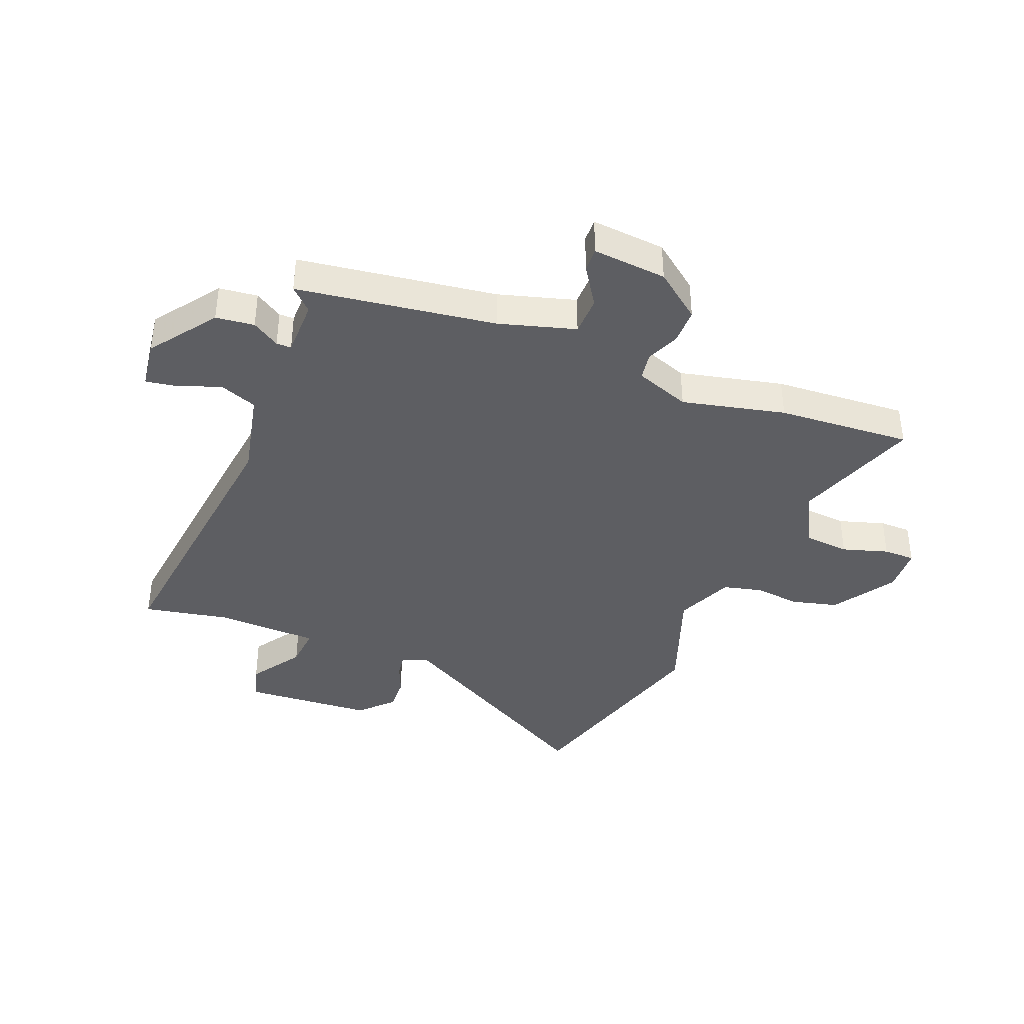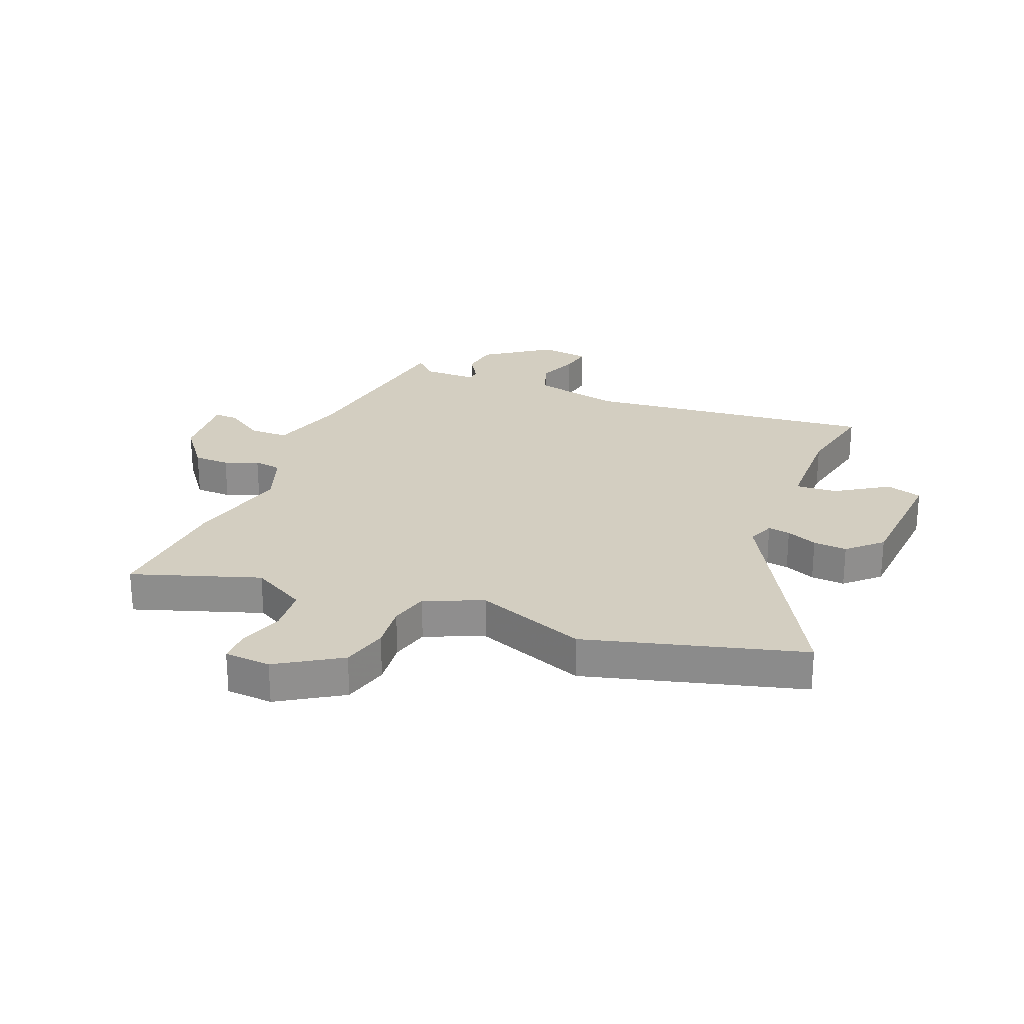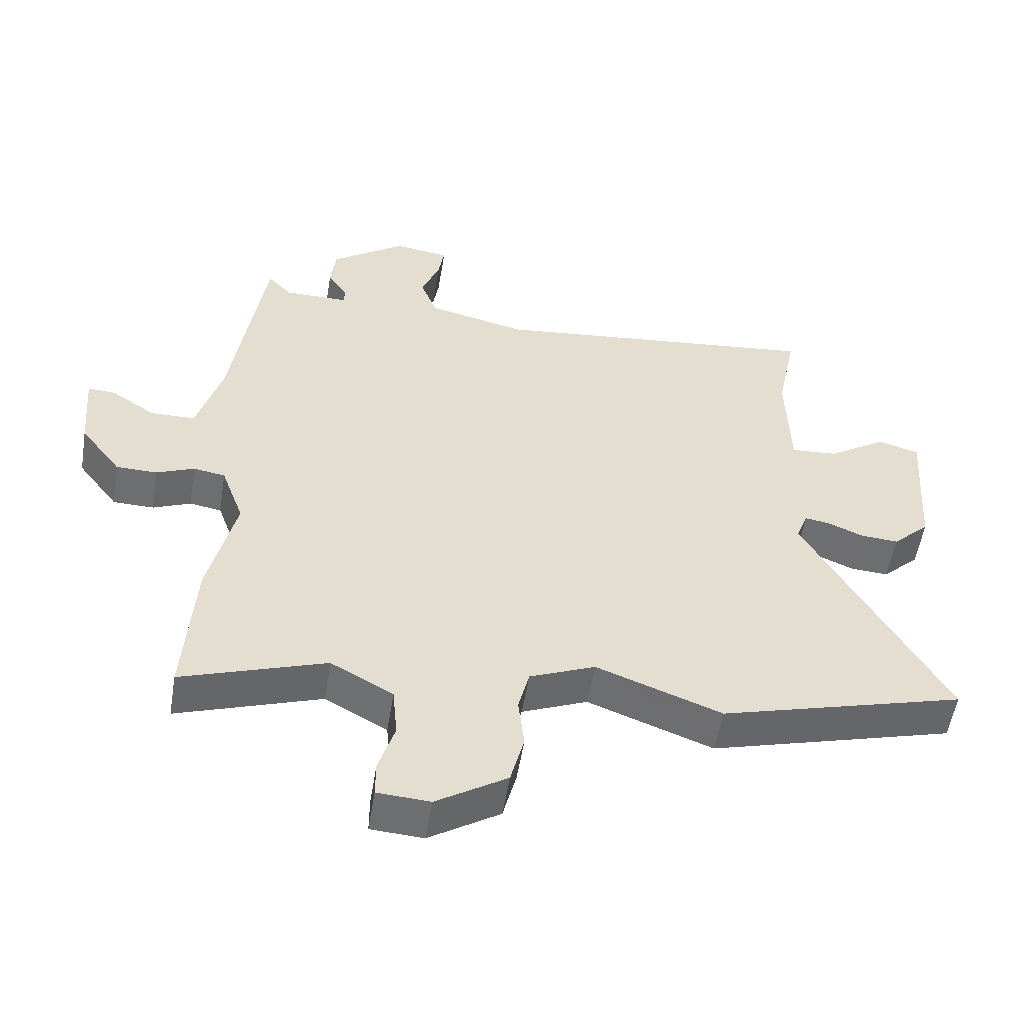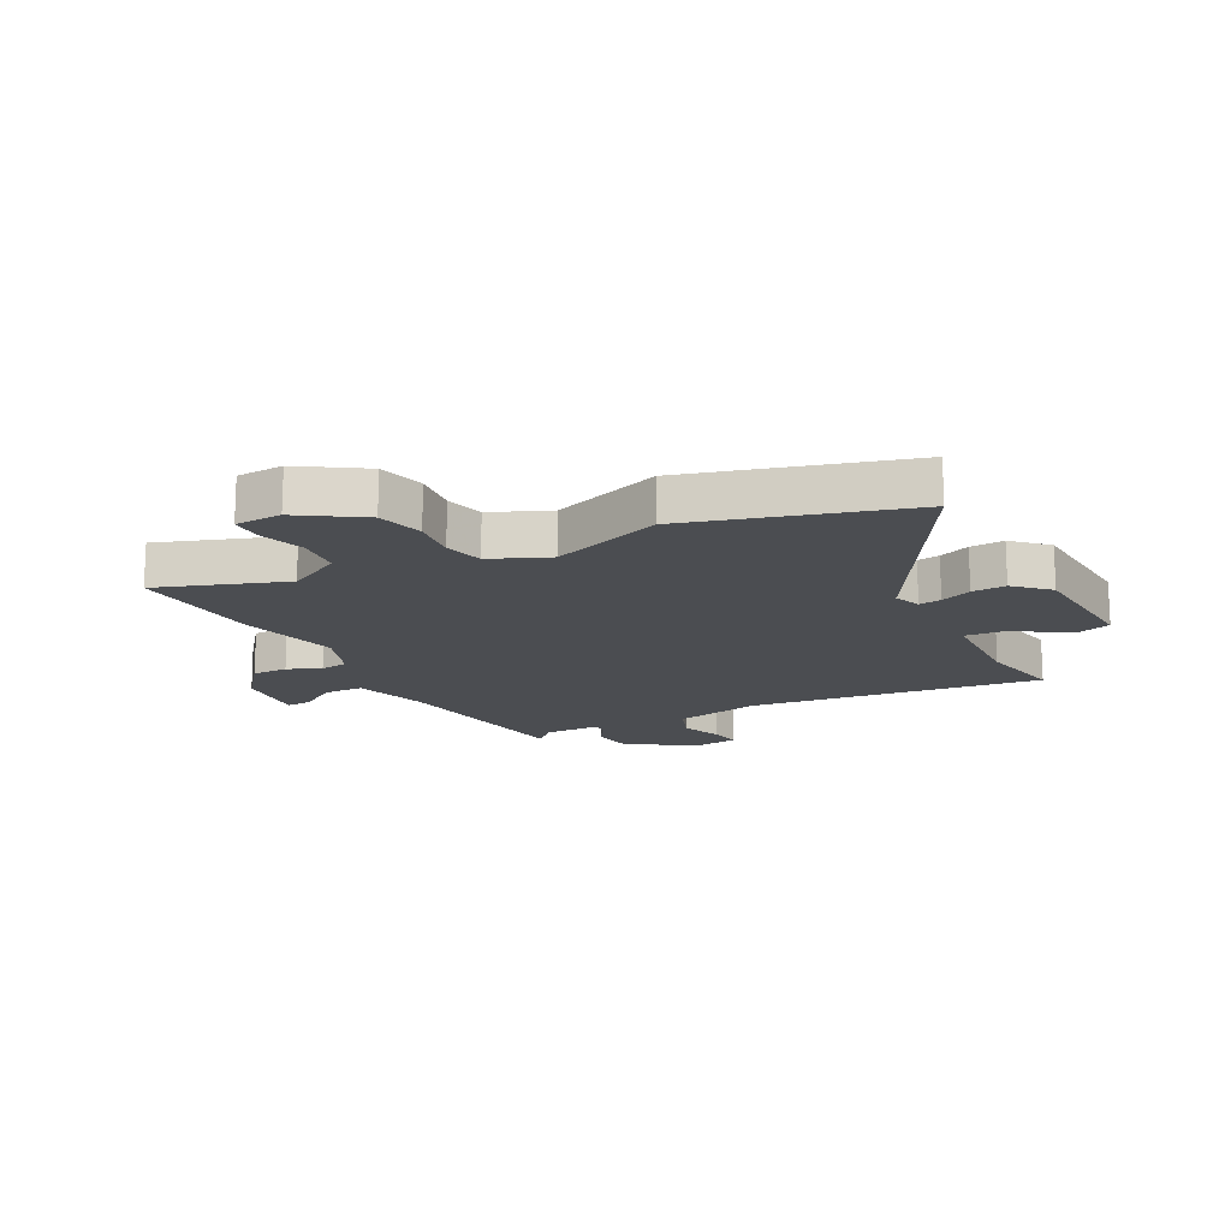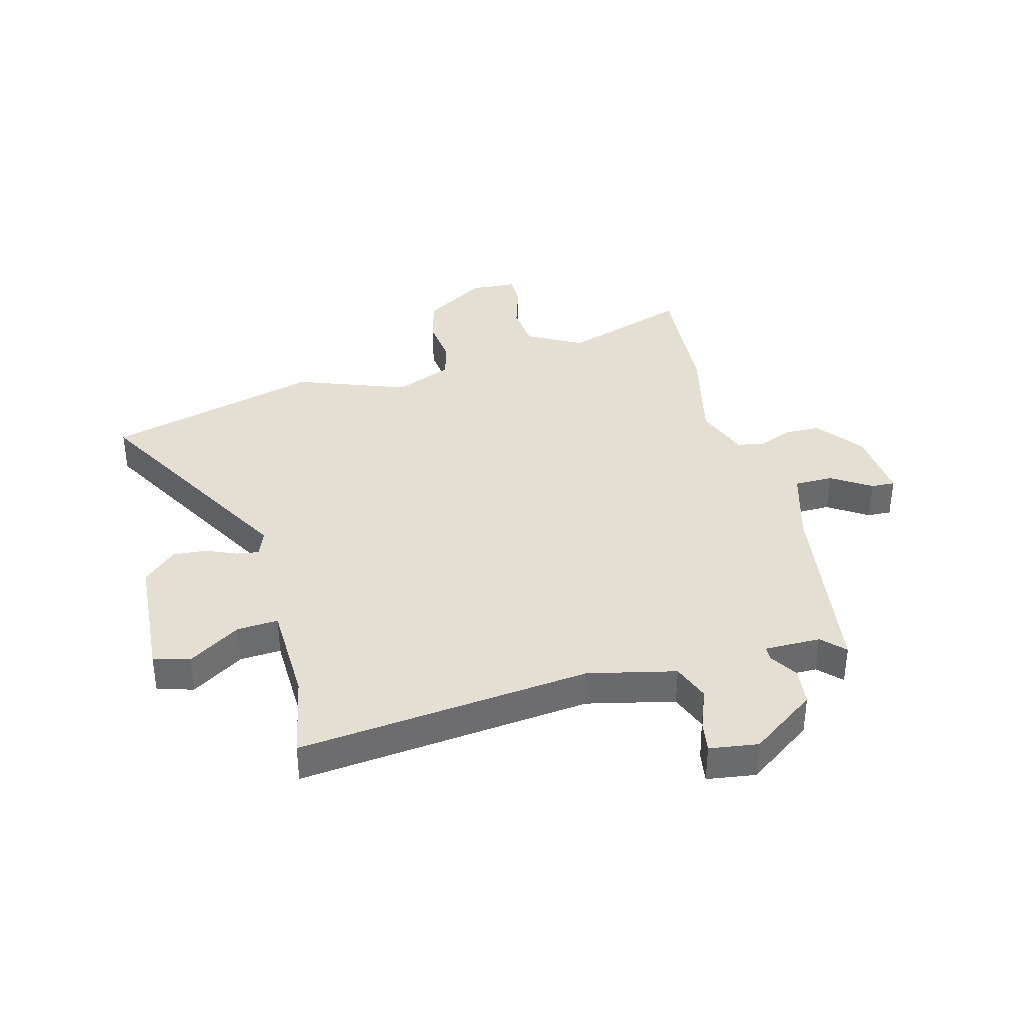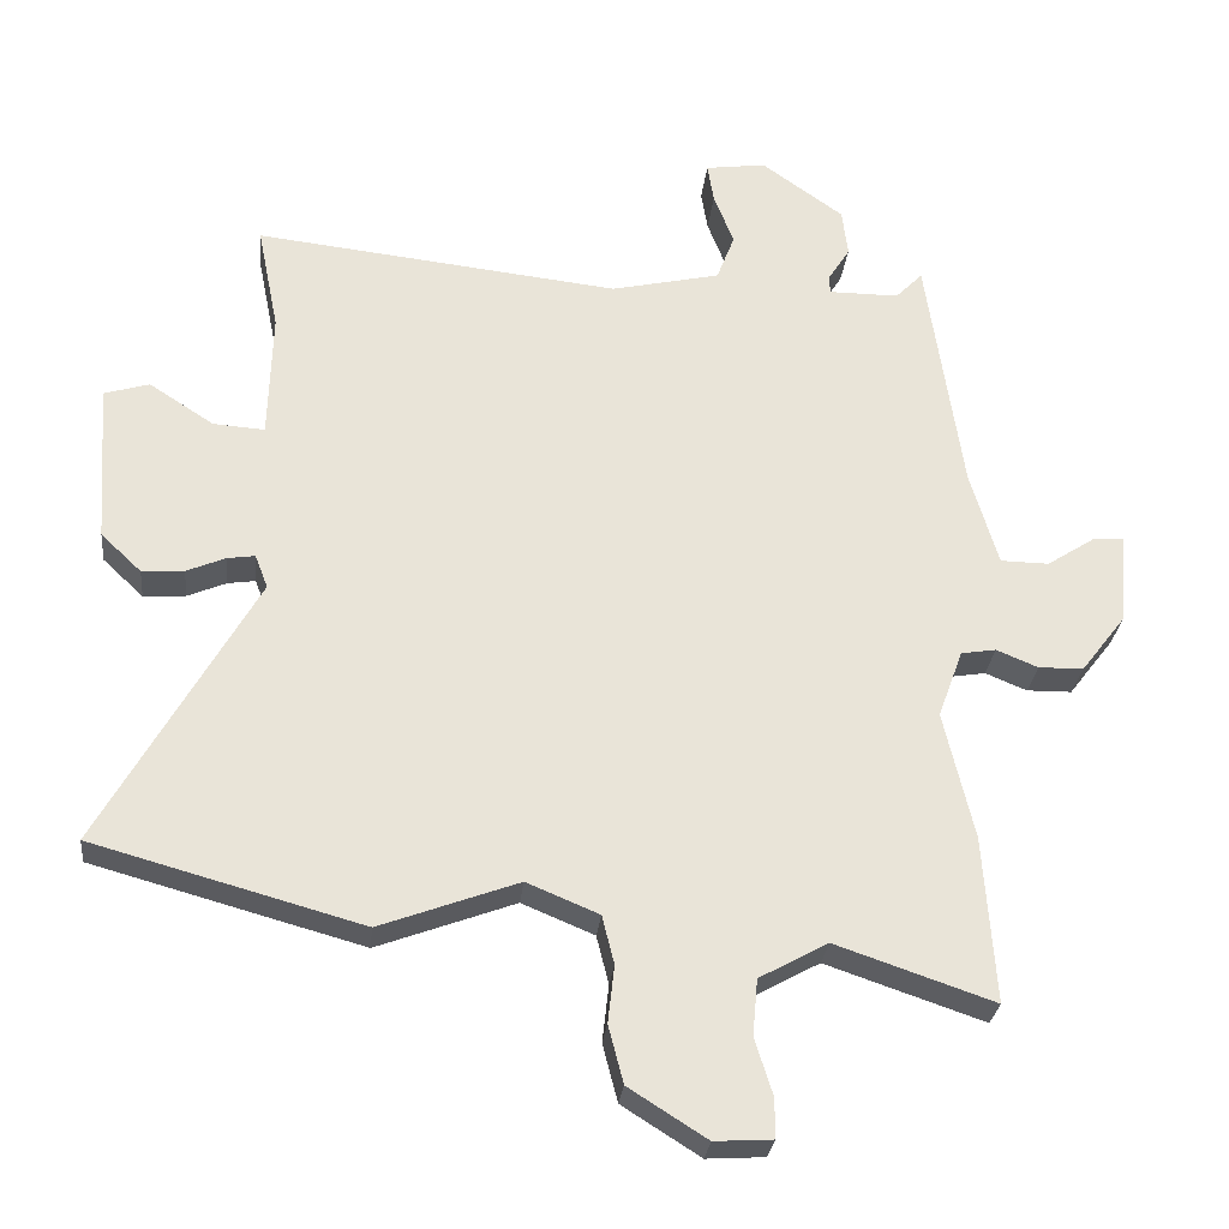
<metadata>
{"format":"obj","ext":"obj","renderer":"f3d","projection":"perspective","resolution":1024,"background":"white","views":[{"elev":-39.1,"azim":68.0,"up":"+Y"},{"elev":25.0,"azim":-157.9,"up":"+Y"},{"elev":-54.1,"azim":170.8,"up":"+Z"},{"elev":-15.8,"azim":-152.9,"up":"+Y"},{"elev":37.2,"azim":-14.8,"up":"+Y"},{"elev":-28.6,"azim":-6.0,"up":"+Z"}]}
</metadata>
<code>
v -0.303 0.07 -0.554
v -0.68 0.07 -0.45
v -0.464 0.07 -0.066
v -0.482 0.07 -0.019
v -0.521 0.07 -0.025
v -0.575 0.07 -0.048
v -0.634 0.07 -0.052
v -0.691 0.07 0.002
v -0.707 0.07 0.228
v -0.644 0.07 0.247
v -0.553 0.07 0.188
v -0.481 0.07 0.183
v -0.476 0.07 0.363
v -0.506 0.07 0.512
v 0.006 0.07 0.456
v 0.159 0.07 0.491
v 0.184 0.07 0.557
v 0.156 0.07 0.63
v 0.147 0.07 0.685
v 0.232 0.07 0.697
v 0.347 0.07 0.615
v 0.355 0.07 0.548
v 0.325 0.07 0.5
v 0.325 0.07 0.474
v 0.424 0.07 0.474
v 0.462 0.07 0.513
v 0.512 0.07 0.168
v 0.551 0.07 0.035
v 0.619 0.07 0.034
v 0.688 0.07 0.079
v 0.73 0.07 0.081
v 0.719 0.07 -0.048
v 0.656 0.07 -0.13
v 0.593 0.07 -0.131
v 0.535 0.07 -0.107
v 0.486 0.07 -0.115
v 0.451 0.07 -0.211
v 0.493 0.07 -0.391
v 0.509 0.07 -0.625
v 0.288 0.07 -0.55
v 0.192 0.07 -0.603
v 0.185 0.07 -0.682
v 0.21 0.07 -0.762
v 0.21 0.07 -0.817
v 0.129 0.07 -0.822
v 0.02 0.07 -0.753
v -0.001 0.07 -0.672
v 0.008 0.07 -0.592
v -0.009 0.07 -0.524
v -0.11 0.07 -0.482
v -0.303 0 -0.554
v -0.68 0 -0.45
v -0.464 0 -0.066
v -0.482 0 -0.019
v -0.521 0 -0.025
v -0.575 0 -0.048
v -0.634 0 -0.052
v -0.691 0 0.002
v -0.707 0 0.228
v -0.644 0 0.247
v -0.553 0 0.188
v -0.481 0 0.183
v -0.476 0 0.363
v -0.506 0 0.512
v 0.006 0 0.456
v 0.159 0 0.491
v 0.184 0 0.557
v 0.156 0 0.63
v 0.147 0 0.685
v 0.232 0 0.697
v 0.347 0 0.615
v 0.355 0 0.548
v 0.325 0 0.5
v 0.325 0 0.474
v 0.424 0 0.474
v 0.462 0 0.513
v 0.512 0 0.168
v 0.551 0 0.035
v 0.619 0 0.034
v 0.688 0 0.079
v 0.73 0 0.081
v 0.719 0 -0.048
v 0.656 0 -0.13
v 0.593 0 -0.131
v 0.535 0 -0.107
v 0.486 0 -0.115
v 0.451 0 -0.211
v 0.493 0 -0.391
v 0.509 0 -0.625
v 0.288 0 -0.55
v 0.192 0 -0.603
v 0.185 0 -0.682
v 0.21 0 -0.762
v 0.21 0 -0.817
v 0.129 0 -0.822
v 0.02 0 -0.753
v -0.001 0 -0.672
v 0.008 0 -0.592
v -0.009 0 -0.524
v -0.11 0 -0.482
f 45 46 47 48
f 45 48 49
f 42 43 44 45
f 41 42 45 49
f 40 41 49 50
f 37 38 39 40
f 36 37 40 50
f 32 33 34 35
f 32 35 36
f 29 30 31 32
f 28 29 32 36
f 27 28 36 50
f 25 26 27 50
f 20 21 22 23
f 20 23 24
f 17 18 19 20
f 17 20 24
f 16 17 24
f 15 16 24
f 13 14 15
f 12 13 15 24
f 8 9 10 11
f 8 11 12
f 5 6 7 8
f 4 5 8 12
f 3 4 12 24
f 3 24 25 50
f 1 2 3 50
f 98 97 96 95
f 99 98 95
f 95 94 93 92
f 99 95 92 91
f 100 99 91 90
f 90 89 88 87
f 100 90 87 86
f 85 84 83 82
f 86 85 82
f 82 81 80 79
f 86 82 79 78
f 100 86 78 77
f 100 77 76 75
f 73 72 71 70
f 74 73 70
f 70 69 68 67
f 74 70 67
f 74 67 66
f 74 66 65
f 65 64 63
f 74 65 63 62
f 61 60 59 58
f 62 61 58
f 58 57 56 55
f 62 58 55 54
f 74 62 54 53
f 100 75 74 53
f 100 53 52 51
f 1 51 52 2
f 2 52 53 3
f 3 53 54 4
f 4 54 55 5
f 5 55 56 6
f 6 56 57 7
f 7 57 58 8
f 8 58 59 9
f 9 59 60 10
f 10 60 61 11
f 11 61 62 12
f 12 62 63 13
f 13 63 64 14
f 14 64 65 15
f 15 65 66 16
f 16 66 67 17
f 17 67 68 18
f 18 68 69 19
f 19 69 70 20
f 20 70 71 21
f 21 71 72 22
f 22 72 73 23
f 23 73 74 24
f 24 74 75 25
f 25 75 76 26
f 26 76 77 27
f 27 77 78 28
f 28 78 79 29
f 29 79 80 30
f 30 80 81 31
f 31 81 82 32
f 32 82 83 33
f 33 83 84 34
f 34 84 85 35
f 35 85 86 36
f 36 86 87 37
f 37 87 88 38
f 38 88 89 39
f 39 89 90 40
f 40 90 91 41
f 41 91 92 42
f 42 92 93 43
f 43 93 94 44
f 44 94 95 45
f 45 95 96 46
f 46 96 97 47
f 47 97 98 48
f 48 98 99 49
f 49 99 100 50
f 50 100 51 1

</code>
